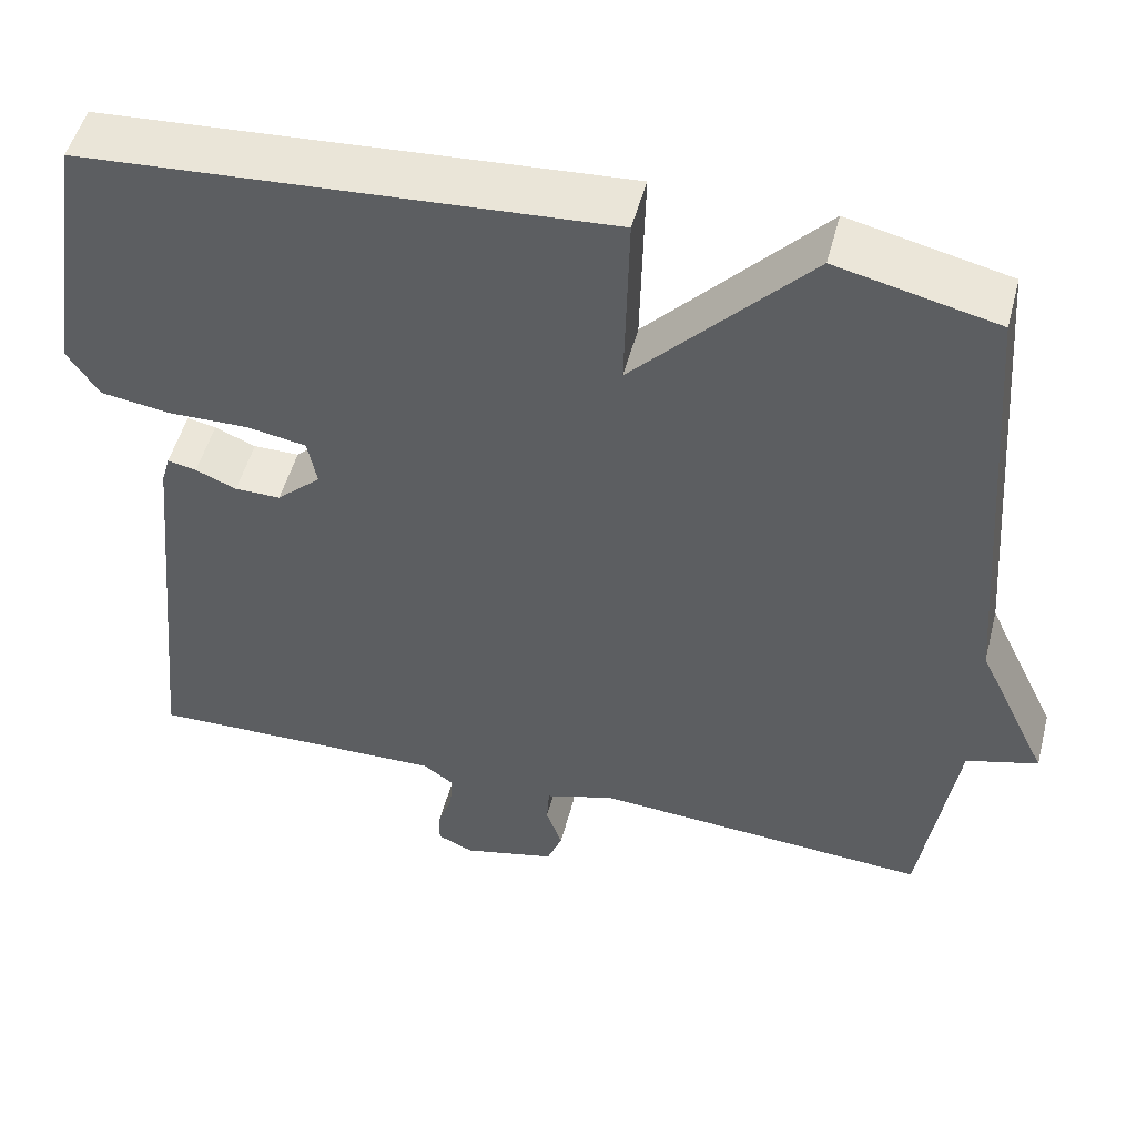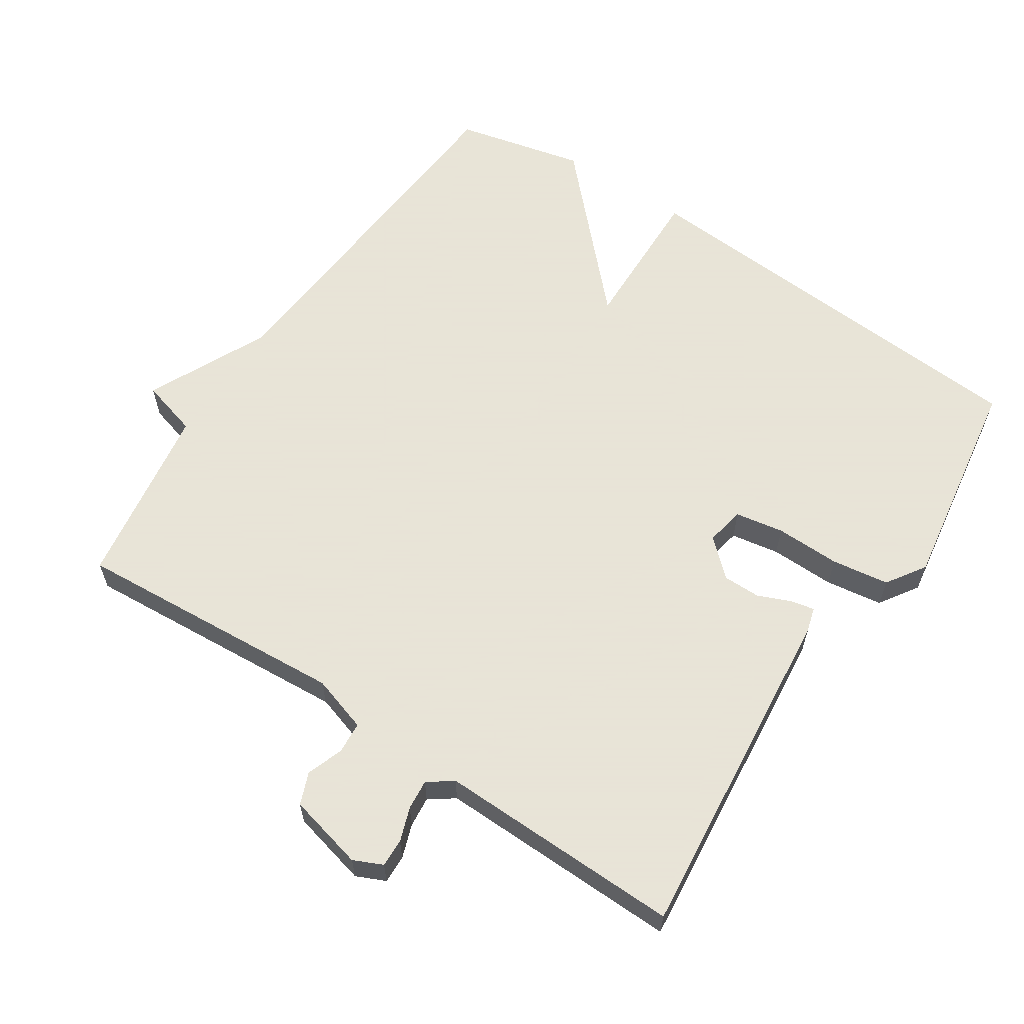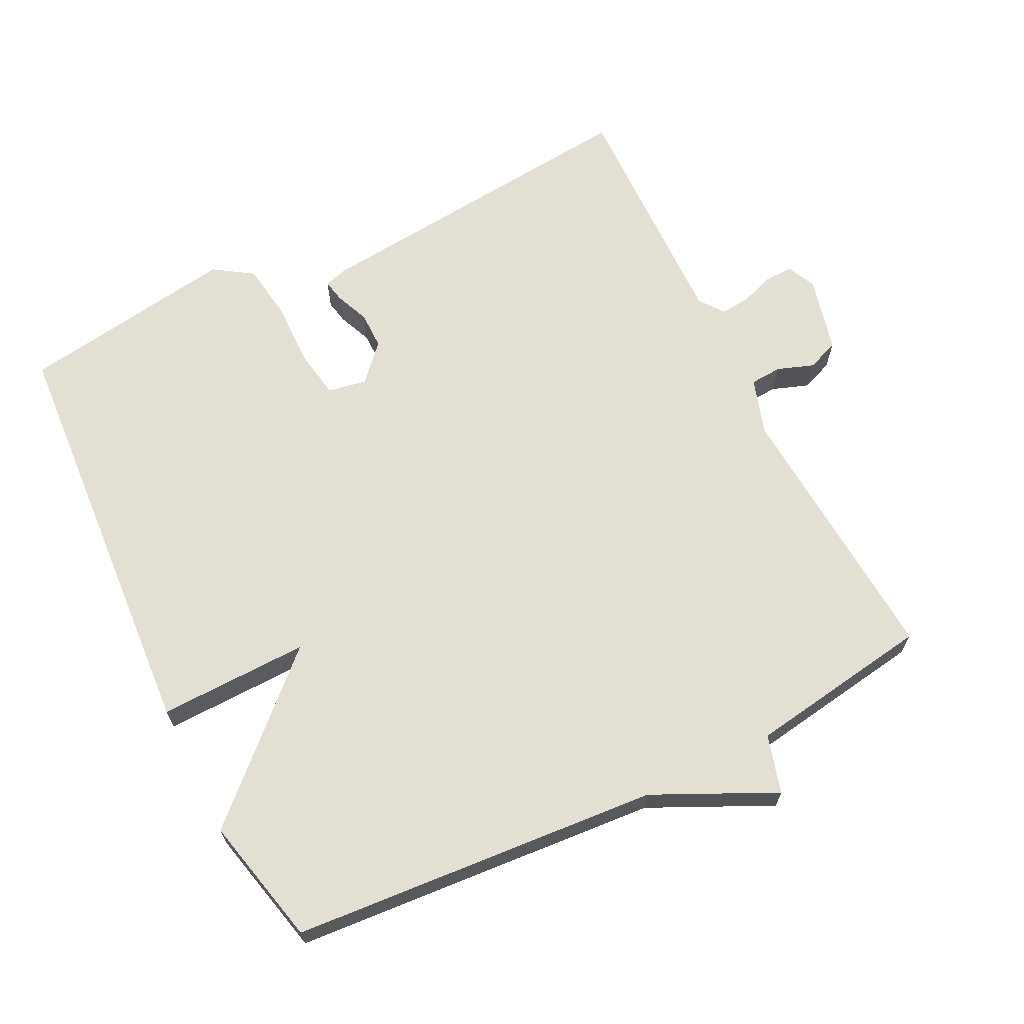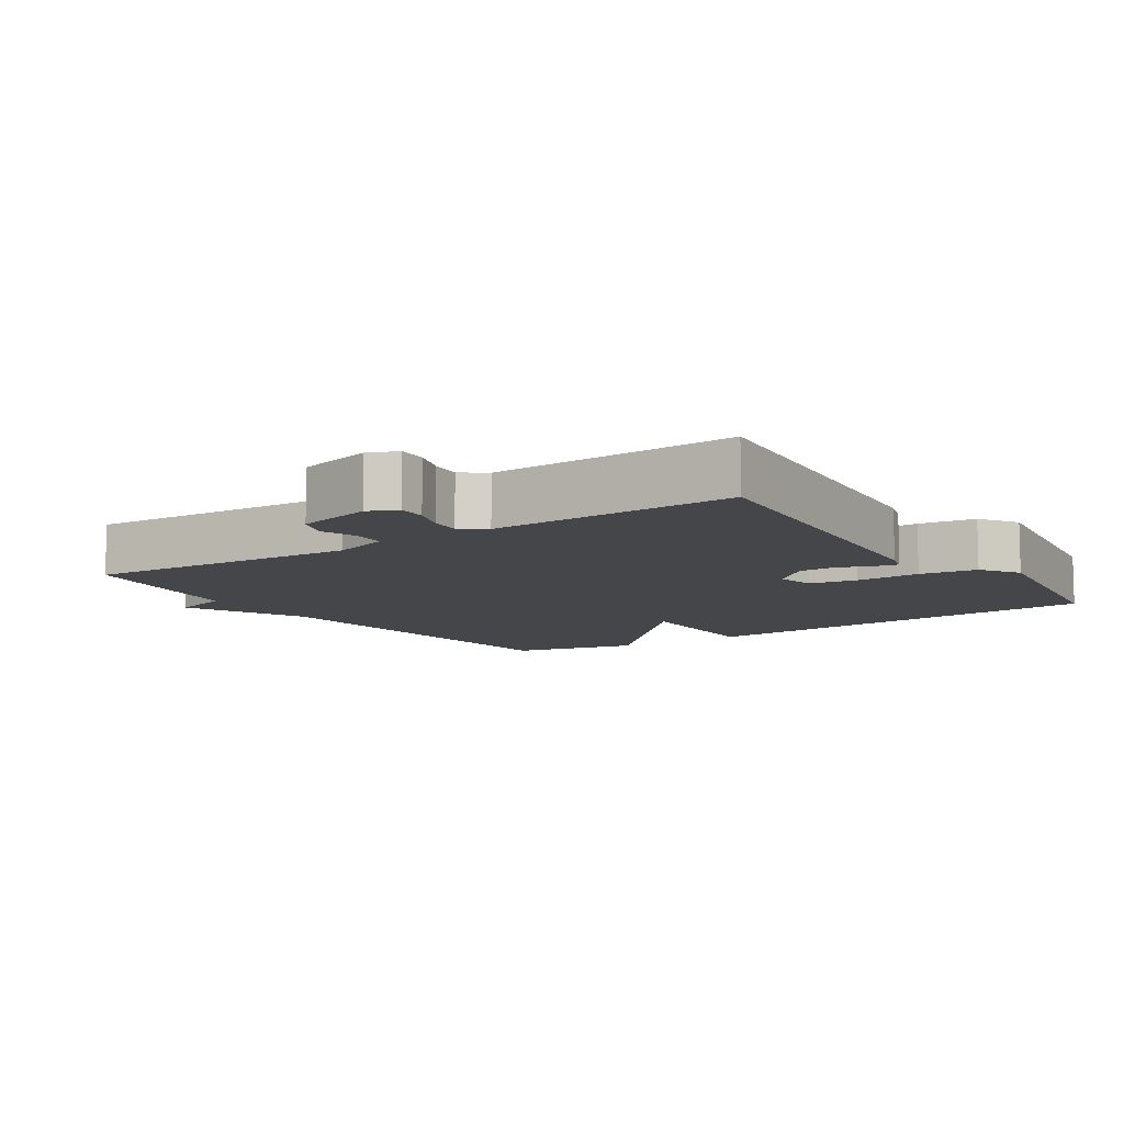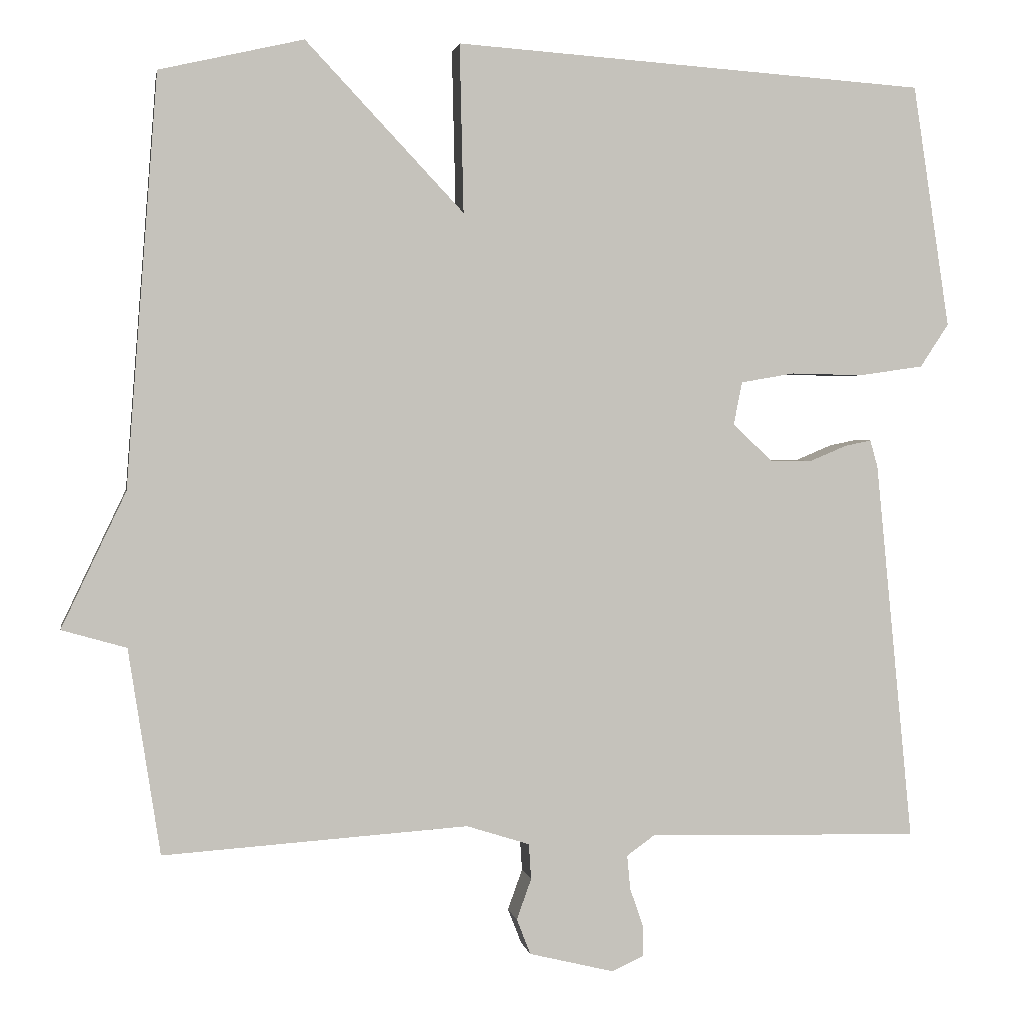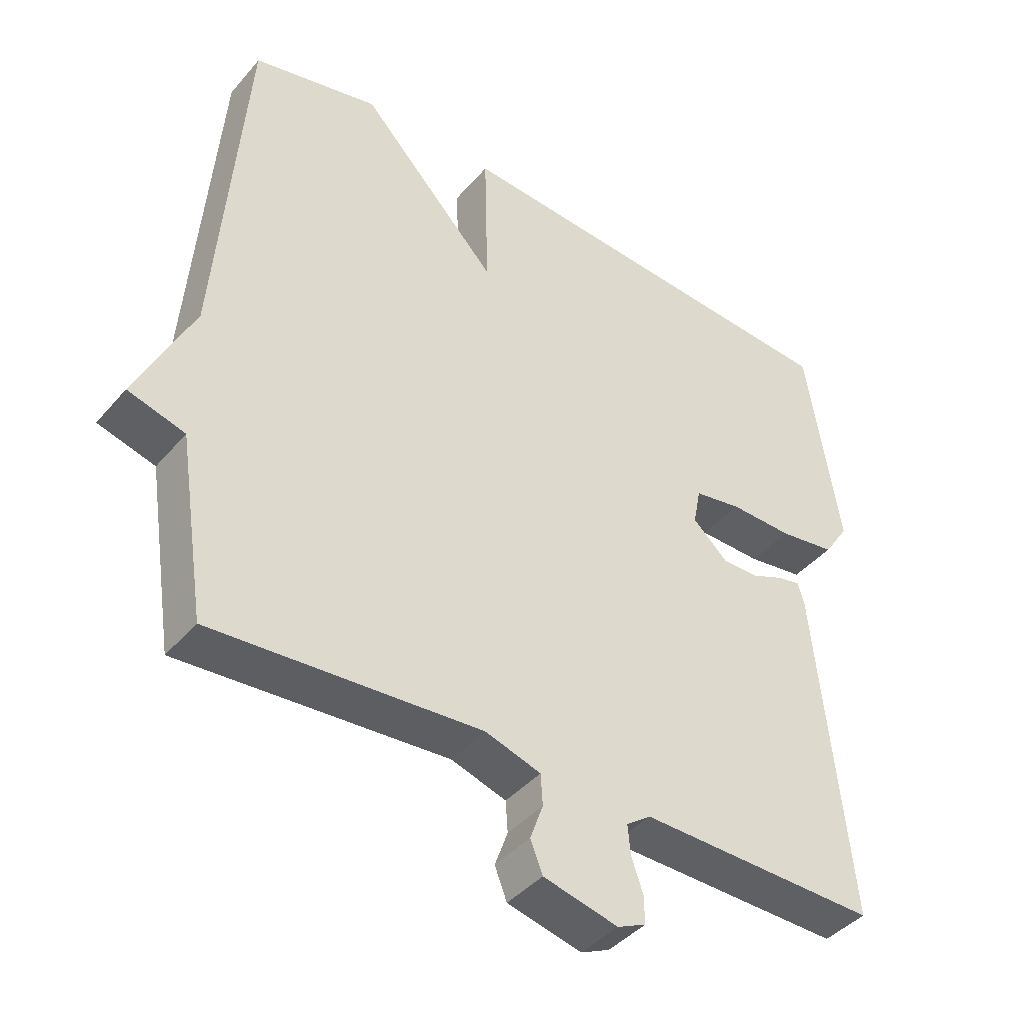
<metadata>
{"format":"obj","ext":"obj","renderer":"f3d","projection":"perspective","resolution":1024,"background":"white","views":[{"elev":50.9,"azim":14.6,"up":"+Z"},{"elev":61.4,"azim":-146.7,"up":"+Y"},{"elev":66.4,"azim":63.5,"up":"+Y"},{"elev":-9.4,"azim":-146.0,"up":"+Y"},{"elev":2.0,"azim":170.4,"up":"+Z"},{"elev":-41.7,"azim":143.4,"up":"+Z"}]}
</metadata>
<code>
v 0.5 0.07 -0.5
v 0.104 0.07 -0.473
v 0.022 0.07 -0.499
v 0.019 0.07 -0.545
v 0.038 0.07 -0.598
v 0.02 0.07 -0.644
v -0.09 0.07 -0.671
v -0.132 0.07 -0.652
v -0.131 0.07 -0.611
v -0.114 0.07 -0.562
v -0.11 0.07 -0.518
v -0.146 0.07 -0.492
v -0.5 0.07 -0.5
v -0.451 0.07 -0.005
v -0.441 0.07 0.03
v -0.407 0.07 0.023
v -0.359 0.07 0.003
v -0.305 0.07 0.003
v -0.253 0.07 0.051
v -0.264 0.07 0.107
v -0.334 0.07 0.119
v -0.428 0.07 0.117
v -0.511 0.07 0.129
v -0.548 0.07 0.185
v -0.5 0.07 0.5
v 0.113 0.07 0.543
v 0.108 0.07 0.325
v 0.313 0.07 0.543
v 0.5 0.07 0.5
v 0.541 0.07 -0.033
v 0.625 0.07 -0.209
v 0.541 0.07 -0.233
v 0.5 0 -0.5
v 0.104 0 -0.473
v 0.022 0 -0.499
v 0.019 0 -0.545
v 0.038 0 -0.598
v 0.02 0 -0.644
v -0.09 0 -0.671
v -0.132 0 -0.652
v -0.131 0 -0.611
v -0.114 0 -0.562
v -0.11 0 -0.518
v -0.146 0 -0.492
v -0.5 0 -0.5
v -0.451 0 -0.005
v -0.441 0 0.03
v -0.407 0 0.023
v -0.359 0 0.003
v -0.305 0 0.003
v -0.253 0 0.051
v -0.264 0 0.107
v -0.334 0 0.119
v -0.428 0 0.117
v -0.511 0 0.129
v -0.548 0 0.185
v -0.5 0 0.5
v 0.113 0 0.543
v 0.108 0 0.325
v 0.313 0 0.543
v 0.5 0 0.5
v 0.541 0 -0.033
v 0.625 0 -0.209
v 0.541 0 -0.233
f 30 31 32
f 32 1 2
f 30 32 2
f 29 30 2
f 28 29 2
f 27 28 2
f 25 26 27
f 24 25 27
f 23 24 27
f 22 23 27
f 21 22 27
f 20 21 27
f 27 2 3
f 20 27 3
f 19 20 3
f 18 19 3 4
f 4 5 6
f 18 4 6
f 17 18 6
f 15 16 17
f 14 15 17
f 13 14 17
f 12 13 17
f 11 12 17
f 11 17 6
f 10 11 6 7
f 7 8 9 10
f 64 63 62
f 34 33 64
f 34 64 62
f 34 62 61
f 34 61 60
f 34 60 59
f 59 58 57
f 59 57 56
f 59 56 55
f 59 55 54
f 59 54 53
f 59 53 52
f 35 34 59
f 35 59 52
f 35 52 51
f 36 35 51 50
f 38 37 36
f 38 36 50
f 38 50 49
f 49 48 47
f 49 47 46
f 49 46 45
f 49 45 44
f 49 44 43
f 38 49 43
f 39 38 43 42
f 42 41 40 39
f 1 33 34 2
f 2 34 35 3
f 3 35 36 4
f 4 36 37 5
f 5 37 38 6
f 6 38 39 7
f 7 39 40 8
f 8 40 41 9
f 9 41 42 10
f 10 42 43 11
f 11 43 44 12
f 12 44 45 13
f 13 45 46 14
f 14 46 47 15
f 15 47 48 16
f 16 48 49 17
f 17 49 50 18
f 18 50 51 19
f 19 51 52 20
f 20 52 53 21
f 21 53 54 22
f 22 54 55 23
f 23 55 56 24
f 24 56 57 25
f 25 57 58 26
f 26 58 59 27
f 27 59 60 28
f 28 60 61 29
f 29 61 62 30
f 30 62 63 31
f 31 63 64 32
f 32 64 33 1

</code>
